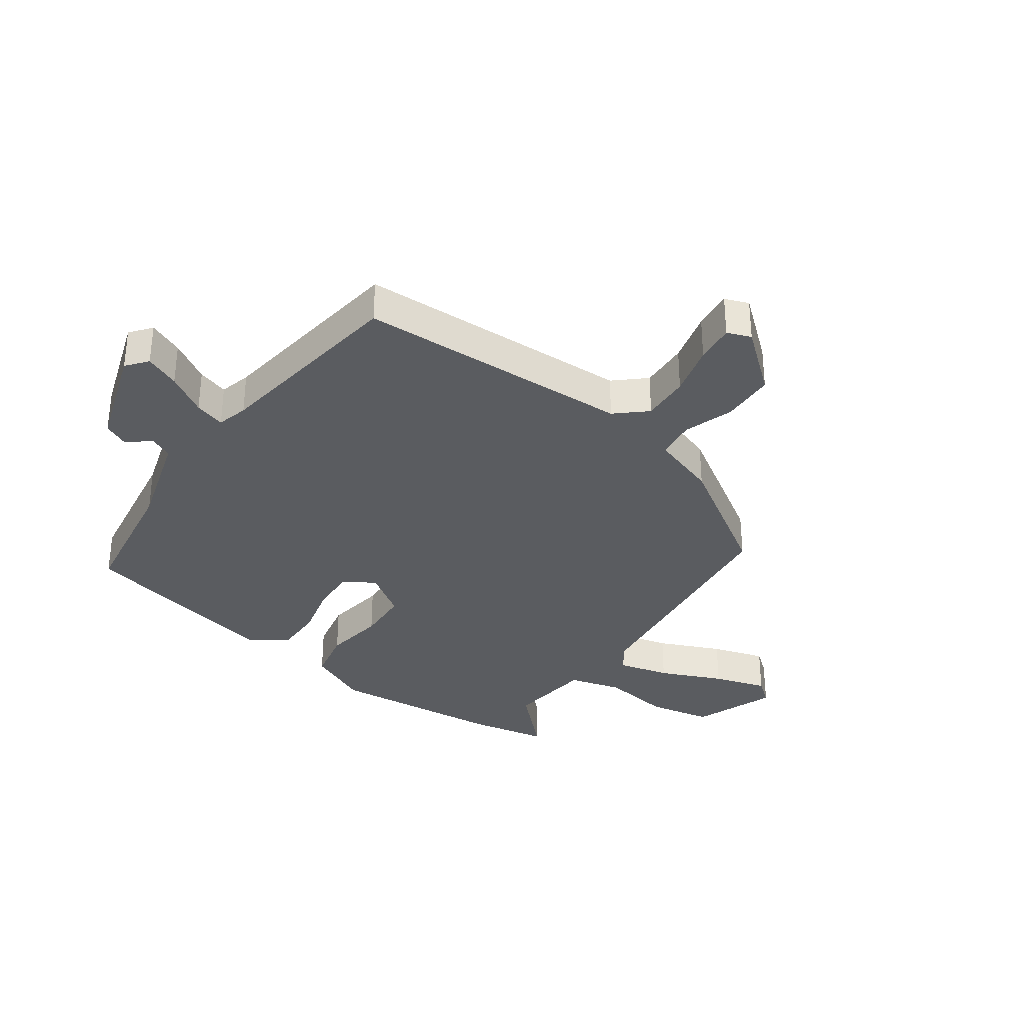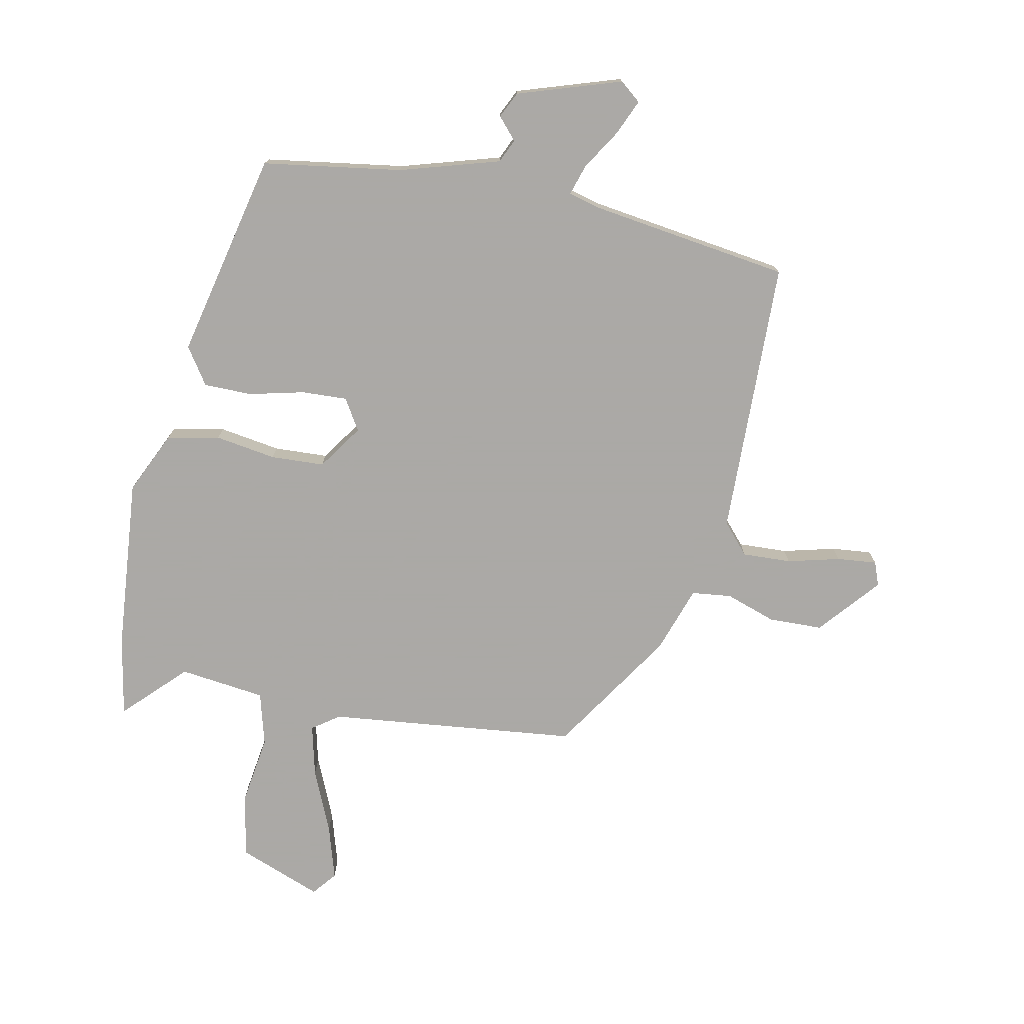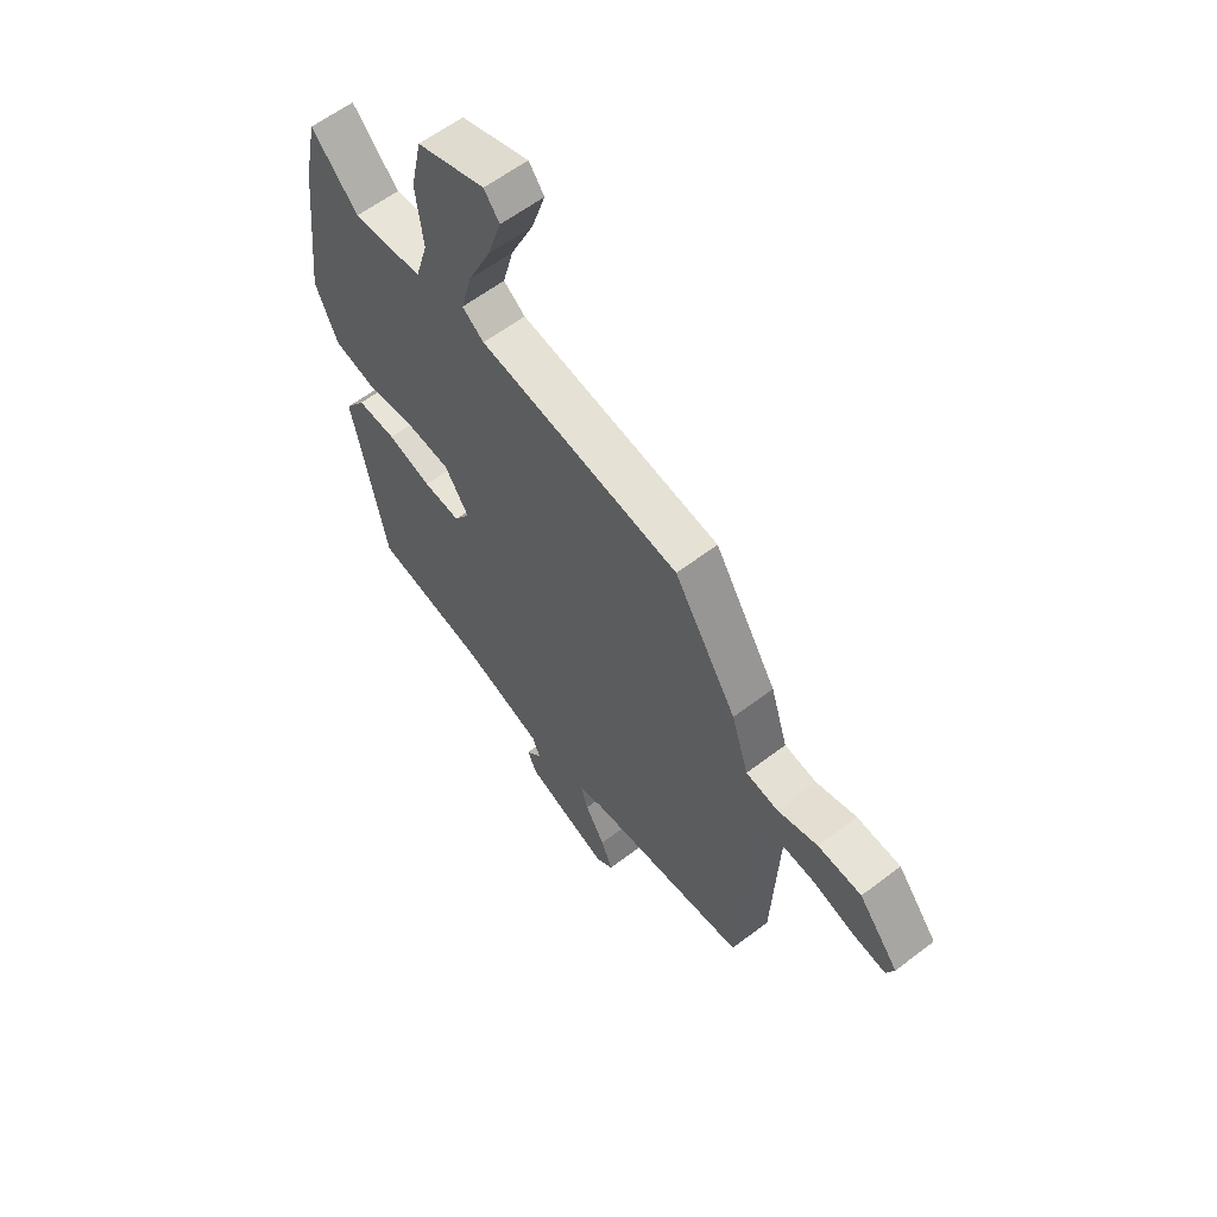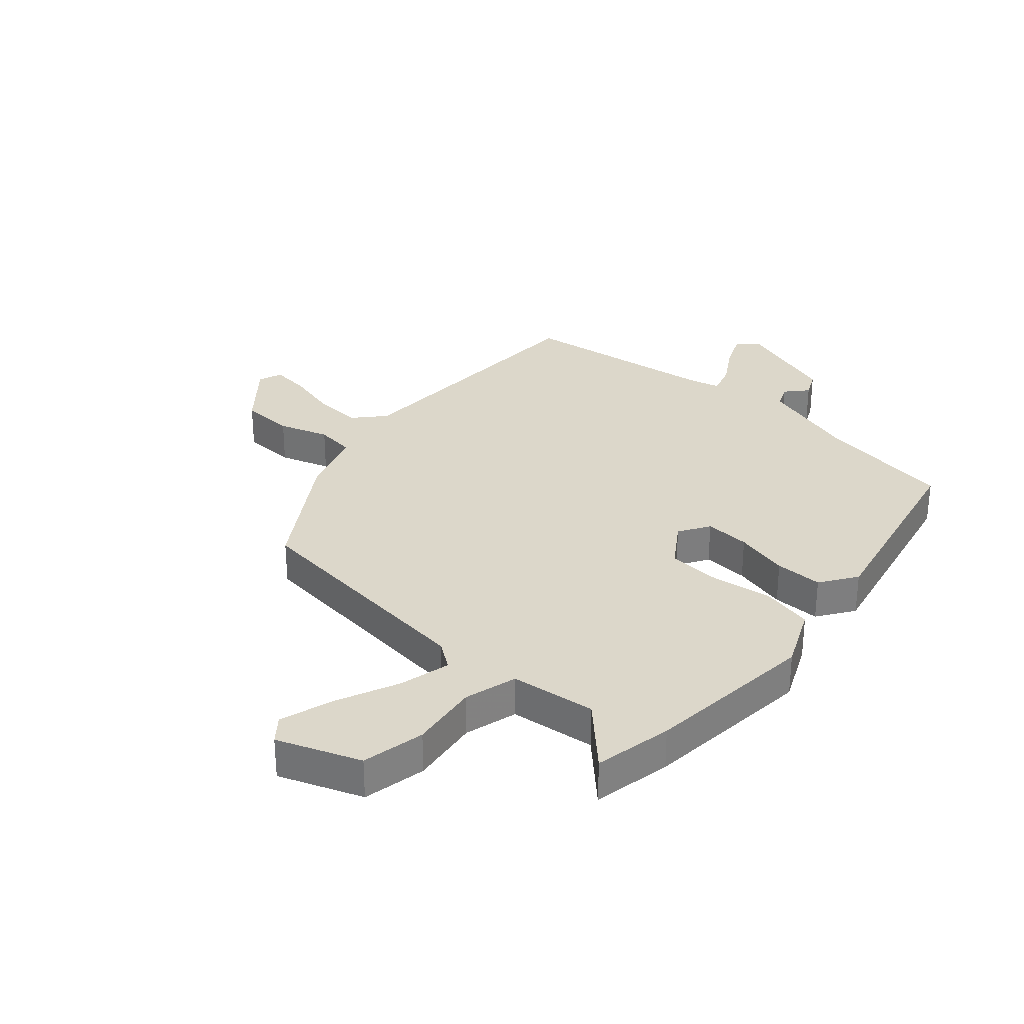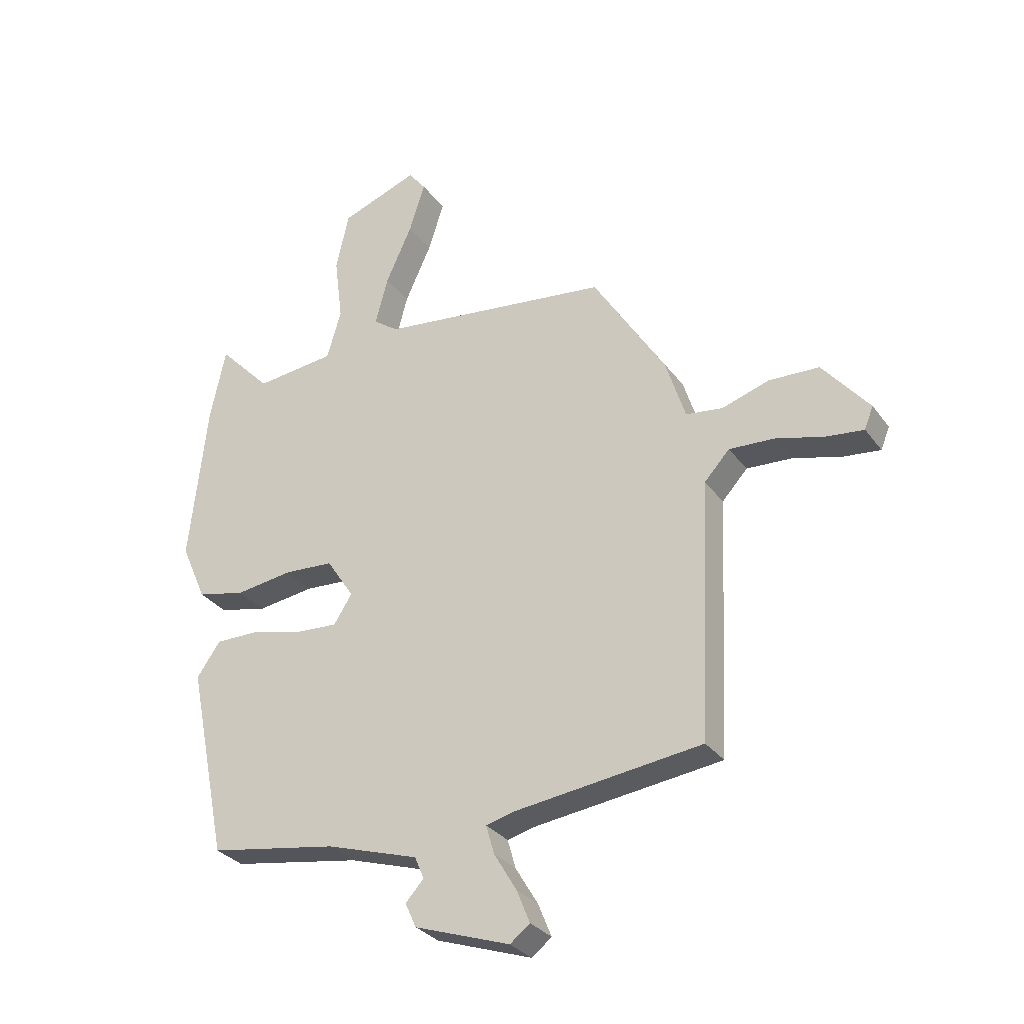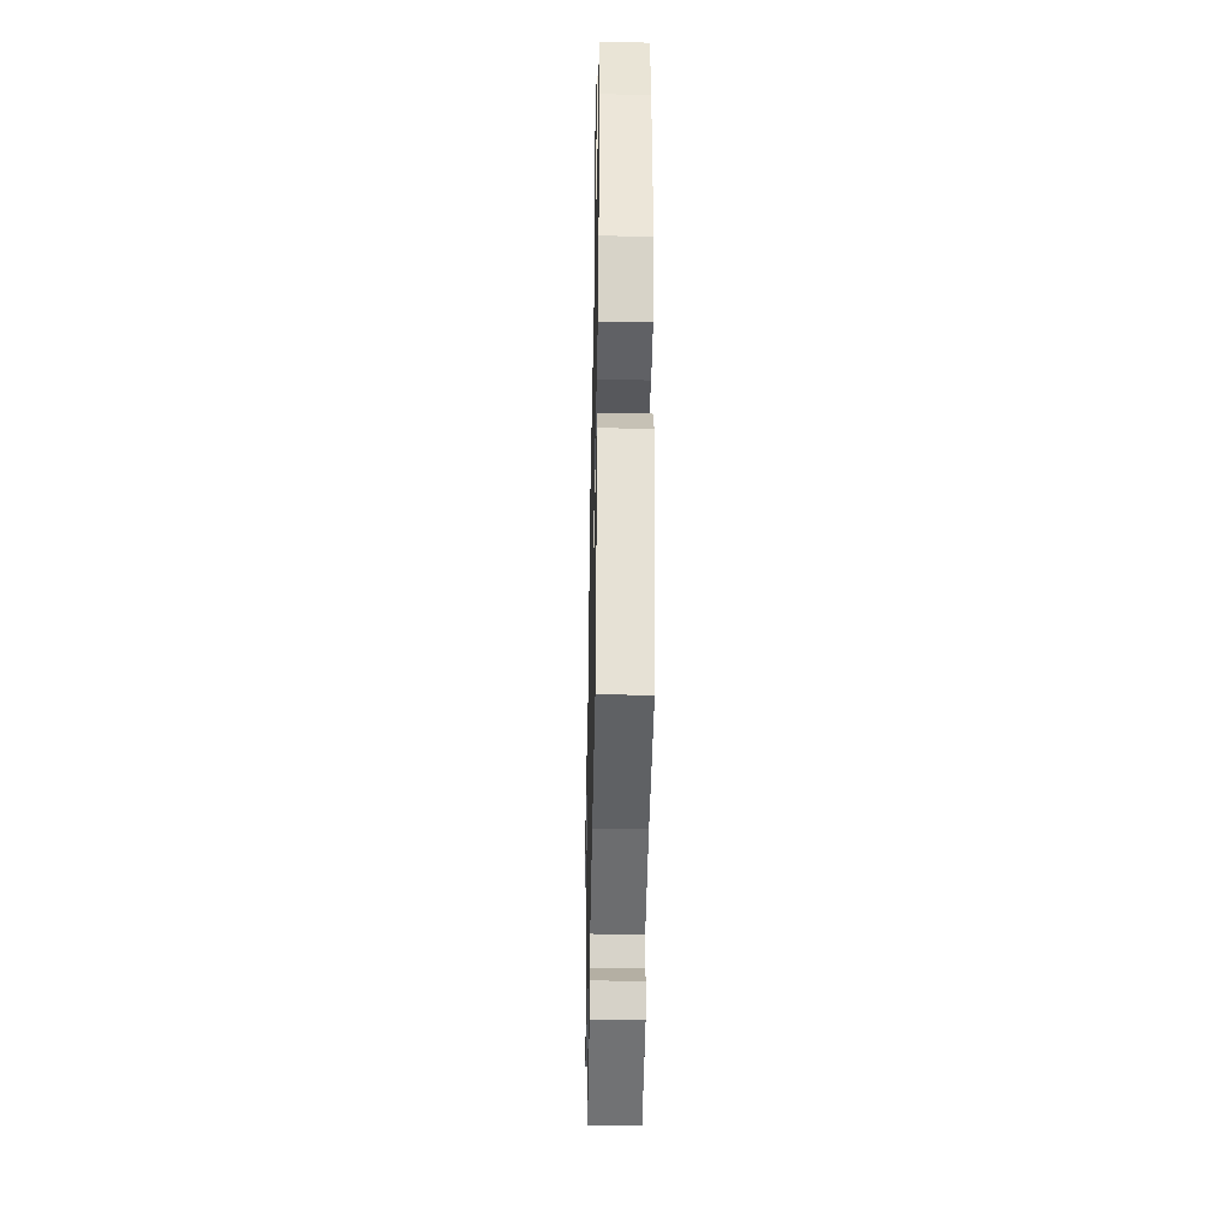
<metadata>
{"format":"obj","ext":"obj","renderer":"f3d","projection":"perspective","resolution":1024,"background":"white","views":[{"elev":-33.6,"azim":-126.2,"up":"+Y"},{"elev":-75.5,"azim":167.4,"up":"+Y"},{"elev":60.2,"azim":-128.0,"up":"+Z"},{"elev":30.8,"azim":40.7,"up":"+Y"},{"elev":-30.6,"azim":-150.4,"up":"+Z"},{"elev":-36.3,"azim":88.8,"up":"+Z"}]}
</metadata>
<code>
v -0.326 0.07 0.437
v 0.093 0.07 0.491
v 0.138 0.07 0.524
v 0.115 0.07 0.611
v 0.067 0.07 0.716
v 0.038 0.07 0.806
v 0.07 0.07 0.847
v 0.211 0.07 0.796
v 0.234 0.07 0.689
v 0.219 0.07 0.571
v 0.245 0.07 0.482
v 0.39 0.07 0.467
v 0.486 0.07 0.568
v 0.514 0.07 0.435
v 0.546 0.07 0.142
v 0.5 0.07 0.037
v 0.412 0.07 0.017
v 0.309 0.07 0.031
v 0.219 0.07 0.025
v 0.169 0.07 -0.051
v 0.202 0.07 -0.103
v 0.279 0.07 -0.098
v 0.371 0.07 -0.074
v 0.452 0.07 -0.073
v 0.495 0.07 -0.134
v 0.424 0.07 -0.483
v 0.191 0.07 -0.523
v 0.024 0.07 -0.576
v 0.007 0.07 -0.616
v 0.04 0.07 -0.652
v 0.02 0.07 -0.696
v -0.153 0.07 -0.756
v -0.189 0.07 -0.728
v -0.165 0.07 -0.669
v -0.124 0.07 -0.6
v -0.109 0.07 -0.548
v -0.162 0.07 -0.535
v -0.5 0.07 -0.494
v -0.521 0.07 -0.028
v -0.567 0.07 0.022
v -0.649 0.07 0.017
v -0.737 0.07 -0.007
v -0.804 0.07 -0.015
v -0.82 0.07 0.025
v -0.736 0.07 0.128
v -0.645 0.07 0.132
v -0.56 0.07 0.105
v -0.493 0.07 0.114
v -0.457 0.07 0.227
v -0.326 0 0.437
v 0.093 0 0.491
v 0.138 0 0.524
v 0.115 0 0.611
v 0.067 0 0.716
v 0.038 0 0.806
v 0.07 0 0.847
v 0.211 0 0.796
v 0.234 0 0.689
v 0.219 0 0.571
v 0.245 0 0.482
v 0.39 0 0.467
v 0.486 0 0.568
v 0.514 0 0.435
v 0.546 0 0.142
v 0.5 0 0.037
v 0.412 0 0.017
v 0.309 0 0.031
v 0.219 0 0.025
v 0.169 0 -0.051
v 0.202 0 -0.103
v 0.279 0 -0.098
v 0.371 0 -0.074
v 0.452 0 -0.073
v 0.495 0 -0.134
v 0.424 0 -0.483
v 0.191 0 -0.523
v 0.024 0 -0.576
v 0.007 0 -0.616
v 0.04 0 -0.652
v 0.02 0 -0.696
v -0.153 0 -0.756
v -0.189 0 -0.728
v -0.165 0 -0.669
v -0.124 0 -0.6
v -0.109 0 -0.548
v -0.162 0 -0.535
v -0.5 0 -0.494
v -0.521 0 -0.028
v -0.567 0 0.022
v -0.649 0 0.017
v -0.737 0 -0.007
v -0.804 0 -0.015
v -0.82 0 0.025
v -0.736 0 0.128
v -0.645 0 0.132
v -0.56 0 0.105
v -0.493 0 0.114
v -0.457 0 0.227
f 48 49 1 2
f 45 46 47
f 44 45 47
f 43 44 47
f 42 43 47
f 41 42 47
f 40 41 47 48
f 39 40 48 2
f 39 2 3
f 38 39 3
f 37 38 3
f 33 34 35
f 32 33 35
f 31 32 35
f 30 31 35
f 29 30 35
f 28 29 35 36
f 36 37 3
f 28 36 3
f 27 28 3
f 25 26 27
f 24 25 27
f 23 24 27
f 22 23 27
f 16 17 18
f 15 16 18
f 14 15 18
f 13 14 18
f 12 13 18
f 11 12 18 19
f 10 11 19 20
f 8 9 10
f 7 8 10
f 6 7 10
f 5 6 10
f 4 5 10
f 3 4 10
f 21 22 27
f 20 21 27
f 20 27 3
f 3 10 20
f 51 50 98 97
f 96 95 94
f 96 94 93
f 96 93 92
f 96 92 91
f 96 91 90
f 97 96 90 89
f 51 97 89 88
f 52 51 88
f 52 88 87
f 52 87 86
f 84 83 82
f 84 82 81
f 84 81 80
f 84 80 79
f 84 79 78
f 85 84 78 77
f 52 86 85
f 52 85 77
f 52 77 76
f 76 75 74
f 76 74 73
f 76 73 72
f 76 72 71
f 67 66 65
f 67 65 64
f 67 64 63
f 67 63 62
f 67 62 61
f 68 67 61 60
f 69 68 60 59
f 59 58 57
f 59 57 56
f 59 56 55
f 59 55 54
f 59 54 53
f 59 53 52
f 76 71 70
f 76 70 69
f 52 76 69
f 69 59 52
f 1 50 51 2
f 2 51 52 3
f 3 52 53 4
f 4 53 54 5
f 5 54 55 6
f 6 55 56 7
f 7 56 57 8
f 8 57 58 9
f 9 58 59 10
f 10 59 60 11
f 11 60 61 12
f 12 61 62 13
f 13 62 63 14
f 14 63 64 15
f 15 64 65 16
f 16 65 66 17
f 17 66 67 18
f 18 67 68 19
f 19 68 69 20
f 20 69 70 21
f 21 70 71 22
f 22 71 72 23
f 23 72 73 24
f 24 73 74 25
f 25 74 75 26
f 26 75 76 27
f 27 76 77 28
f 28 77 78 29
f 29 78 79 30
f 30 79 80 31
f 31 80 81 32
f 32 81 82 33
f 33 82 83 34
f 34 83 84 35
f 35 84 85 36
f 36 85 86 37
f 37 86 87 38
f 38 87 88 39
f 39 88 89 40
f 40 89 90 41
f 41 90 91 42
f 42 91 92 43
f 43 92 93 44
f 44 93 94 45
f 45 94 95 46
f 46 95 96 47
f 47 96 97 48
f 48 97 98 49
f 49 98 50 1

</code>
